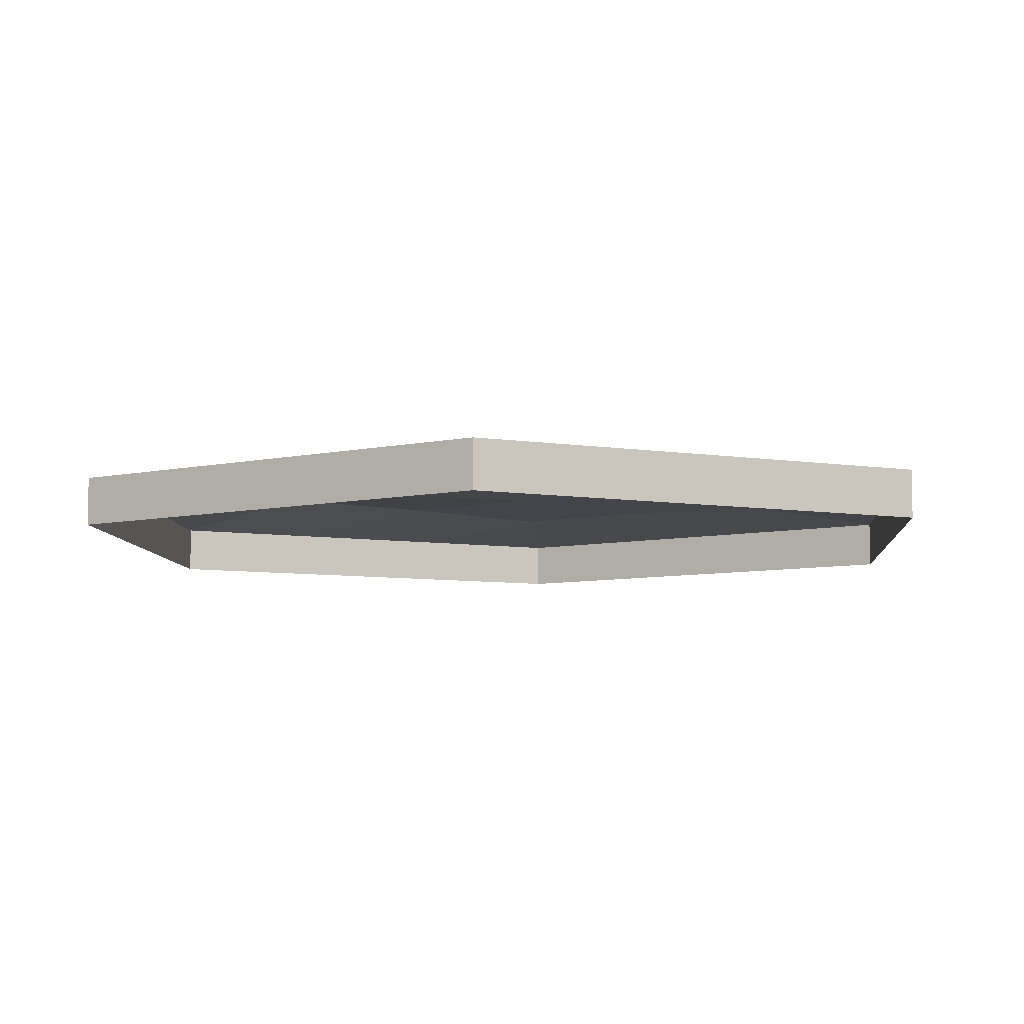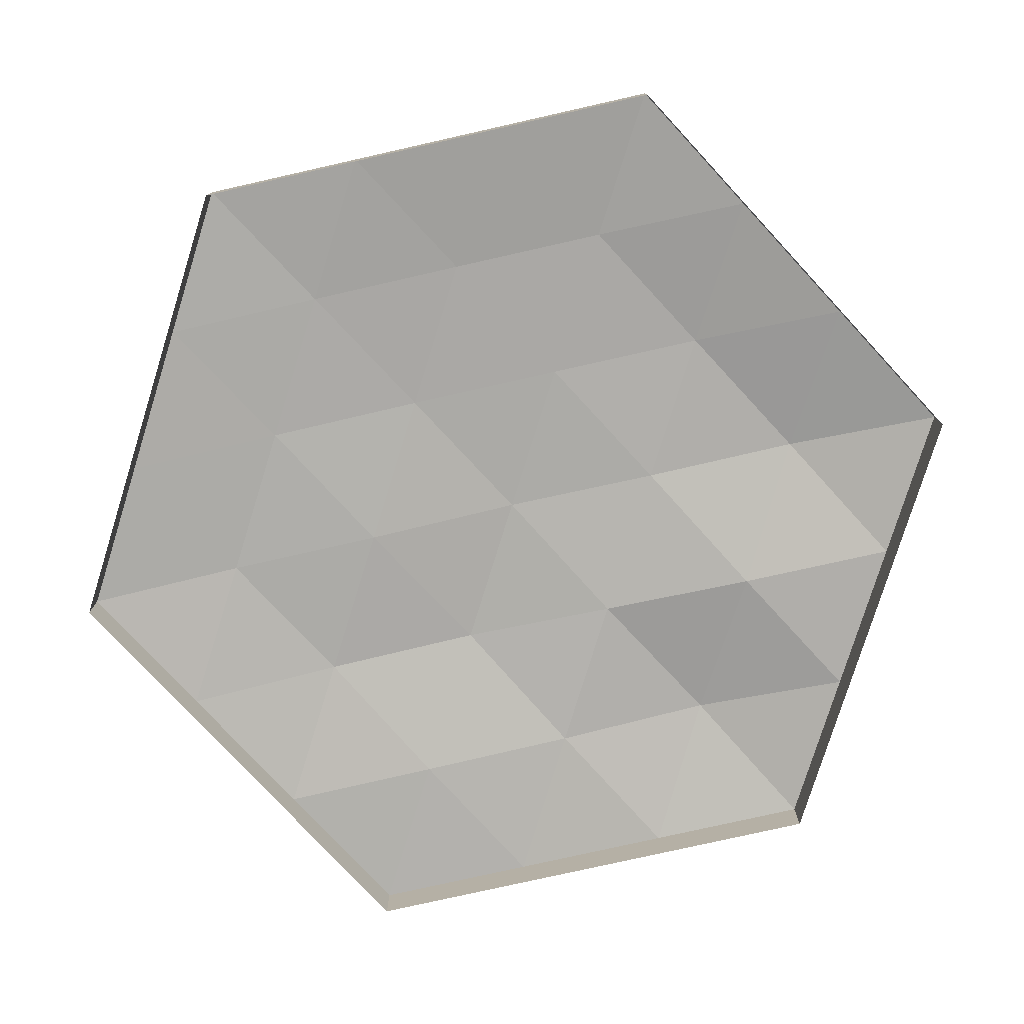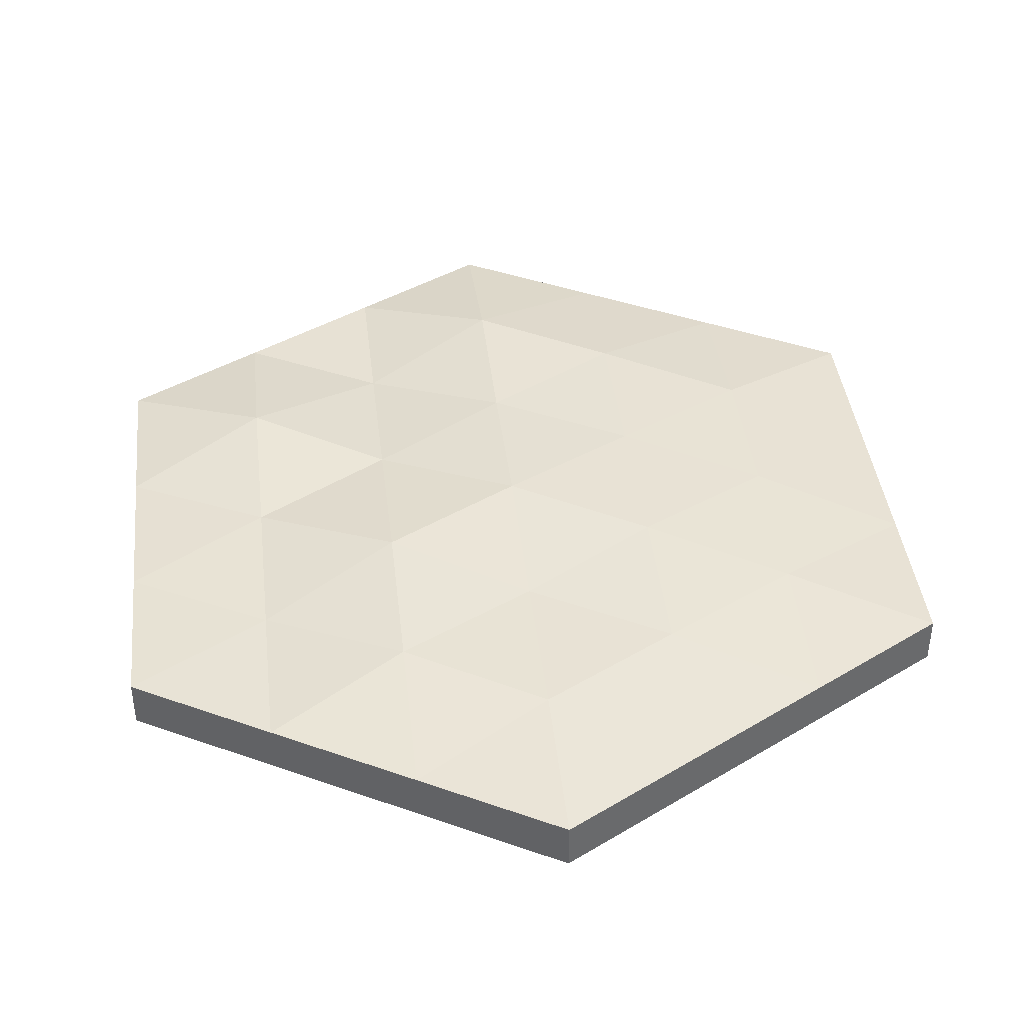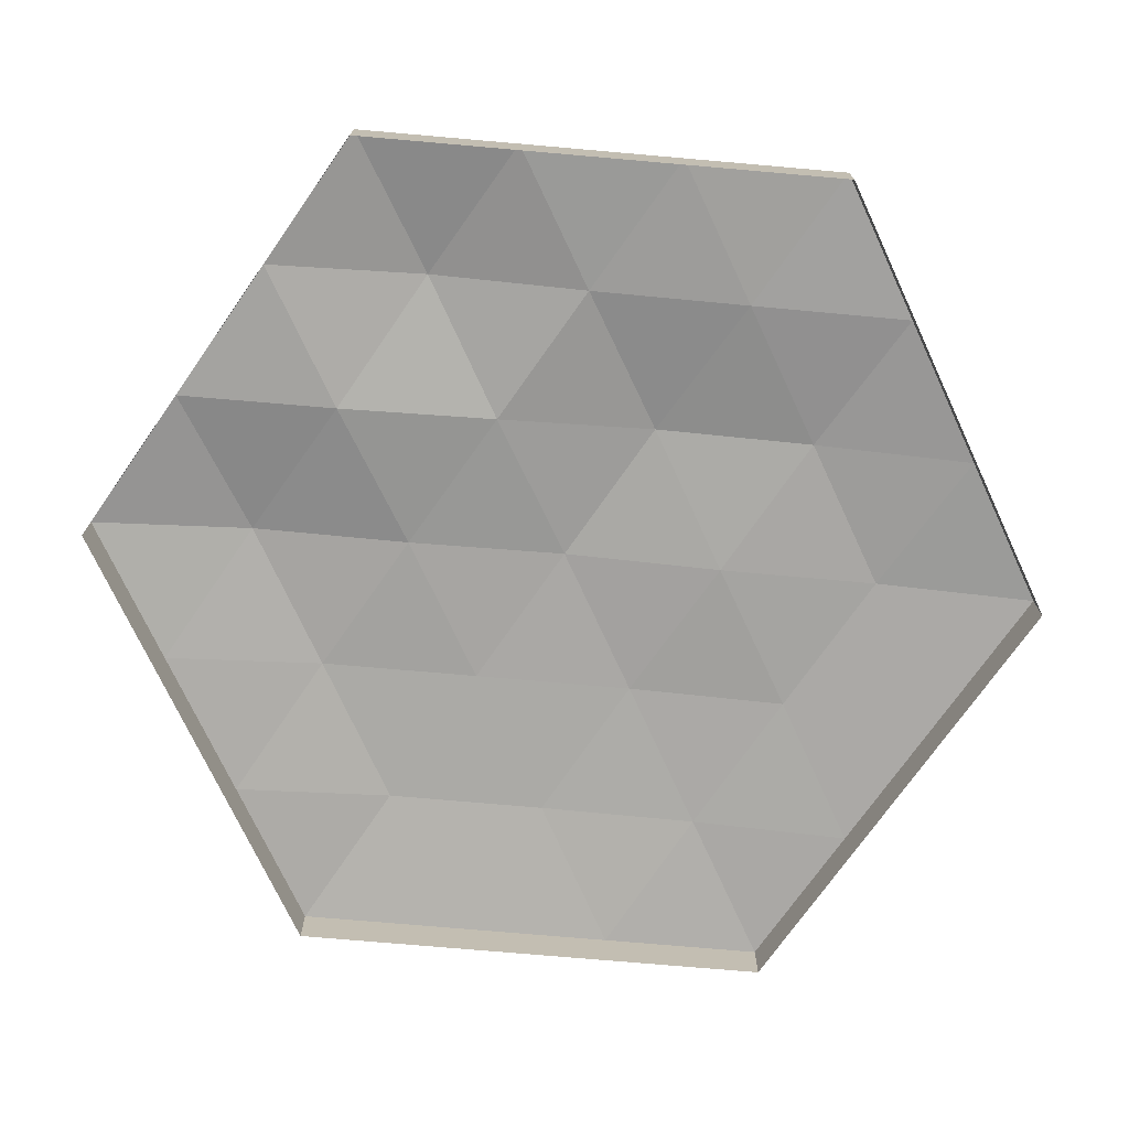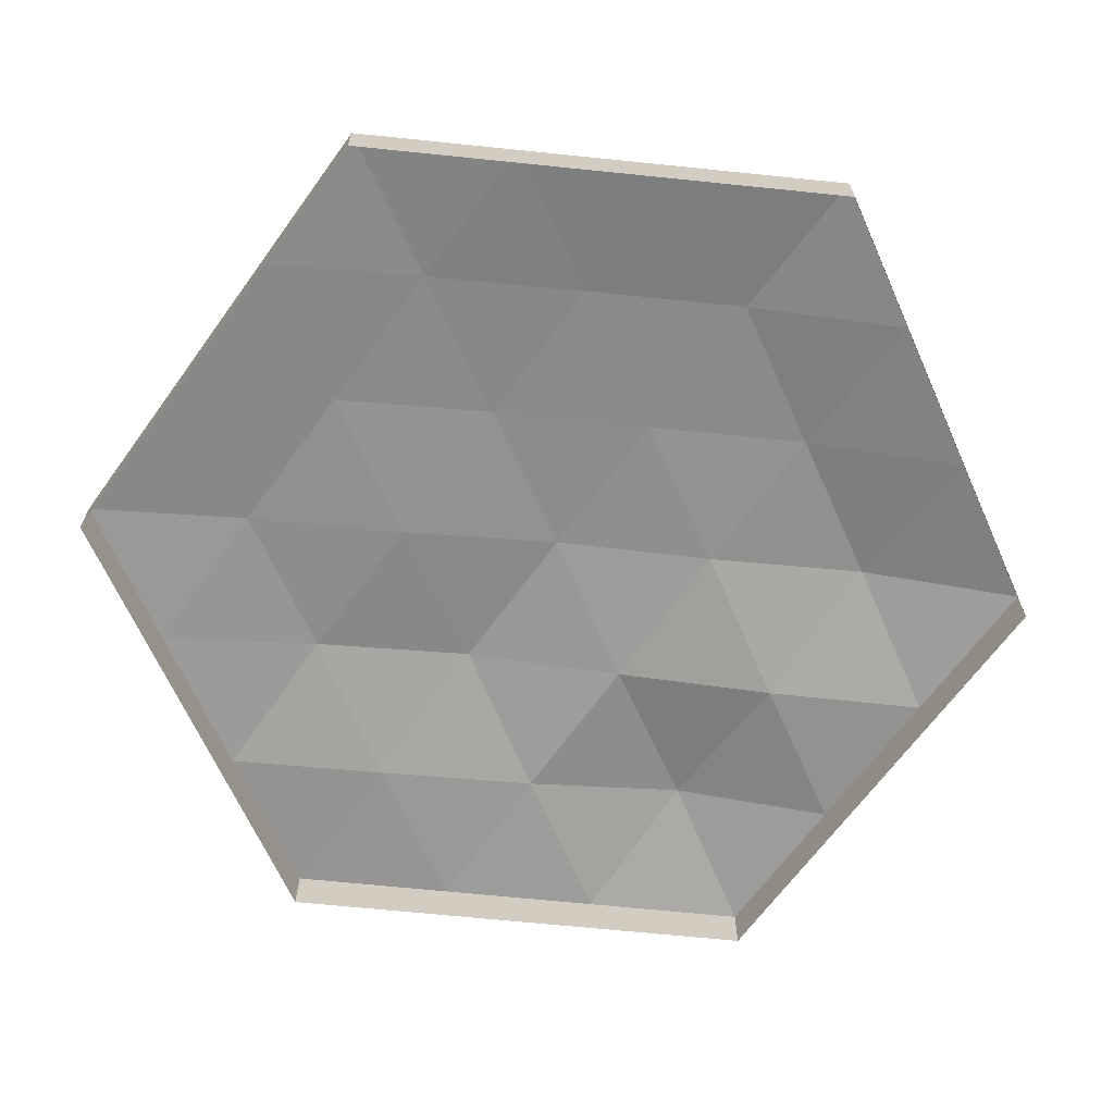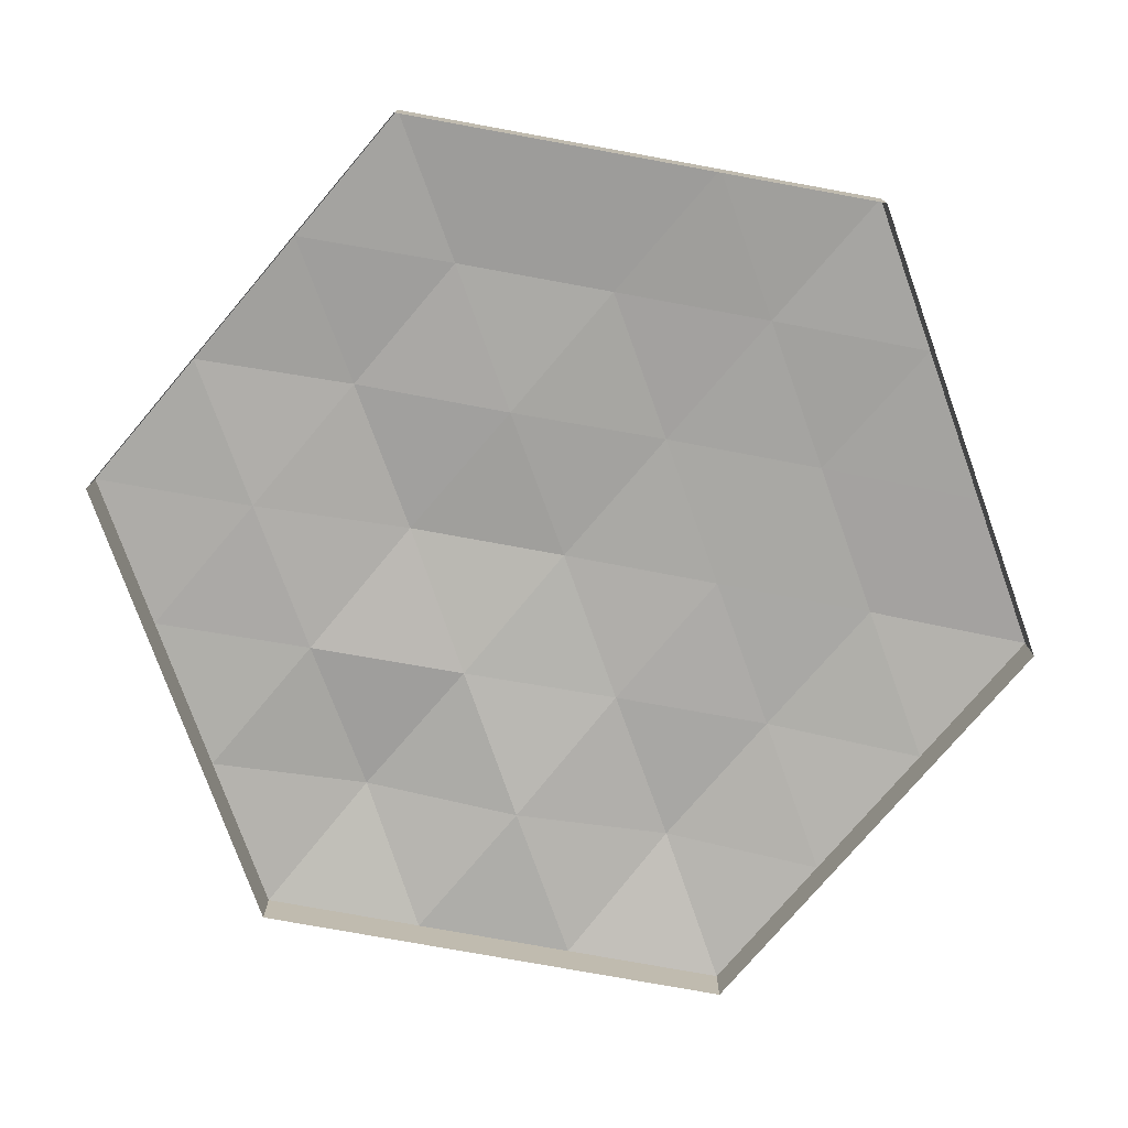
<metadata>
{"format":"obj","ext":"obj","renderer":"f3d","projection":"perspective","resolution":1024,"background":"white","views":[{"elev":-6.9,"azim":64.2,"up":"+Y"},{"elev":-77.7,"azim":-137.3,"up":"+Y"},{"elev":40.3,"azim":113.5,"up":"+Y"},{"elev":-73.1,"azim":25.0,"up":"+Y"},{"elev":-66.1,"azim":-155.9,"up":"+Y"},{"elev":-76.3,"azim":139.7,"up":"+Y"}]}
</metadata>
<code>
o Circle
v 0 0 -1
v -0.866 0 -0.5
v -0.866 0 0.5
v 0 0 1
v 0.866 0 0.5
v 0.866 0 -0.5
v 0 0.1 -1
v -0.866 0.1 -0.5
v -0.866 0.1 0.5
v 0 0.1 1
v 0.866 0.1 0.5
v 0.866 0.1 -0.5
v 0 0.1583 -0
v -0.5774 0.1 -0.6667
v -0.2887 0.1 -0.8333
v -0.866 0.1 0.1667
v -0.866 0.1 -0.1667
v -0.2887 0.1 0.8333
v -0.5774 0.1 0.6667
v 0.5774 0.1 0.6667
v 0.2887 0.1 0.8333
v 0.866 0.1 -0.1667
v 0.866 0.1 0.1667
v 0.2887 0.1 -0.8333
v 0.5774 0.1 -0.6667
v 0.2887 0.1596 0.1667
v 0.5774 0.1077 0.3333
v -0.5774 0.1345 -0.3333
v -0.2887 0.1479 -0.1667
v -0.5774 0.1548 0.3333
v -0.2887 0.1455 0.1667
v 0 0.1501 0.6667
v 0 0.1285 0.3333
v 0.5774 0.1306 -0.3333
v 0.2887 0.1332 -0.1667
v 0 0.1256 -0.6667
v 0 0.1481 -0.3333
v -0.2887 0.1343 -0.5
v 0.2887 0.1301 -0.5
v 0.5774 0.1405 0
v 0.2887 0.1194 0.5
v -0.2887 0.1039 0.5
v -0.5774 0.1478 0
f 6 12 22 23 11 5
f 4 10 18 19 9 3
f 2 8 14 15 7 1
f 1 7 24 25 12 6
f 5 11 20 21 10 4
f 3 9 16 17 8 2
f 8 17 28
f 9 19 30
f 11 27 20
f 11 23 27
f 12 25 34
f 7 15 36
f 37 29 13
f 36 38 37
f 37 38 29
f 38 28 29
f 36 15 38
f 15 14 38
f 38 14 28
f 14 8 28
f 35 37 13
f 34 39 35
f 35 39 37
f 39 36 37
f 34 25 39
f 25 24 39
f 39 24 36
f 24 7 36
f 26 35 13
f 27 40 26
f 26 40 35
f 40 34 35
f 27 23 40
f 23 22 40
f 40 22 34
f 22 12 34
f 21 32 10
f 20 41 21
f 21 41 32
f 41 33 32
f 20 27 41
f 27 26 41
f 41 26 33
f 26 13 33
f 31 33 13
f 30 42 31
f 31 42 33
f 42 32 33
f 30 19 42
f 19 18 42
f 42 18 32
f 18 10 32
f 29 31 13
f 28 43 29
f 29 43 31
f 43 30 31
f 28 17 43
f 17 16 43
f 43 16 30
f 16 9 30

</code>
